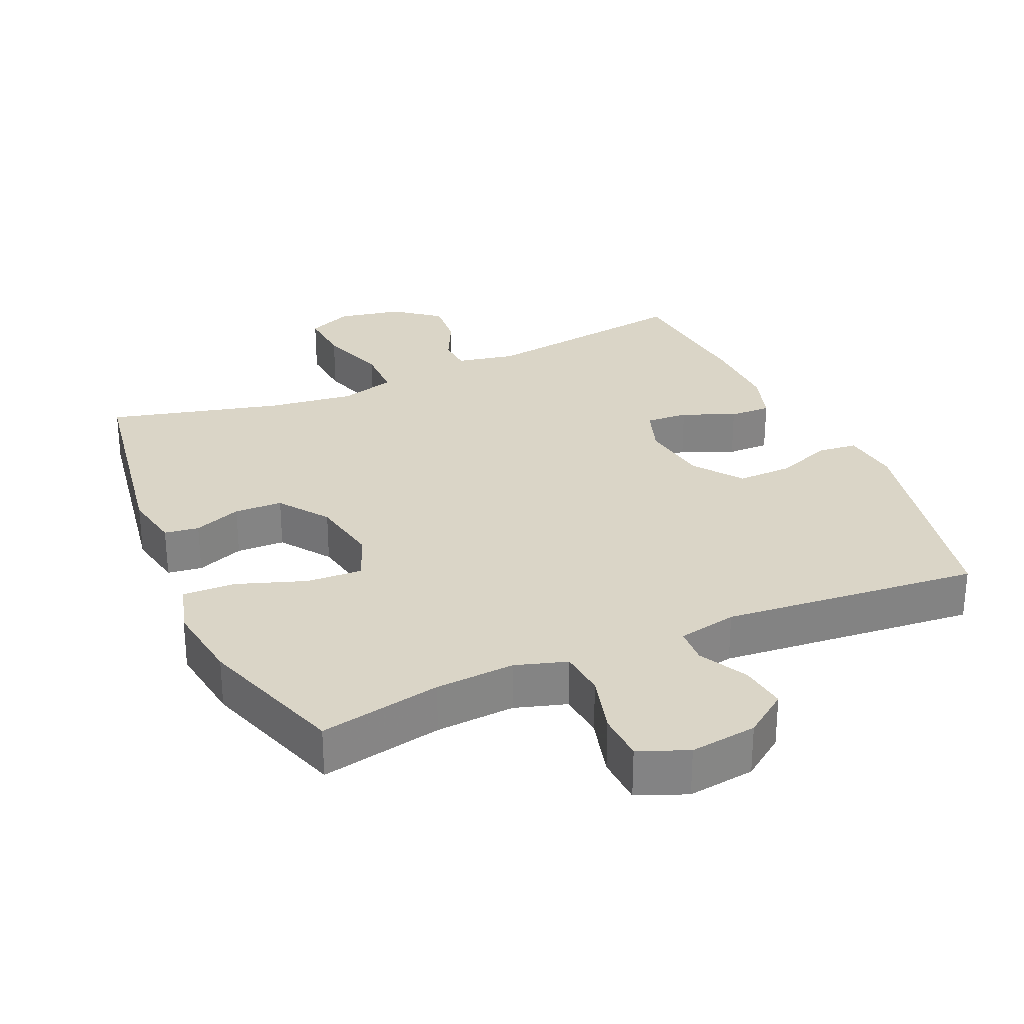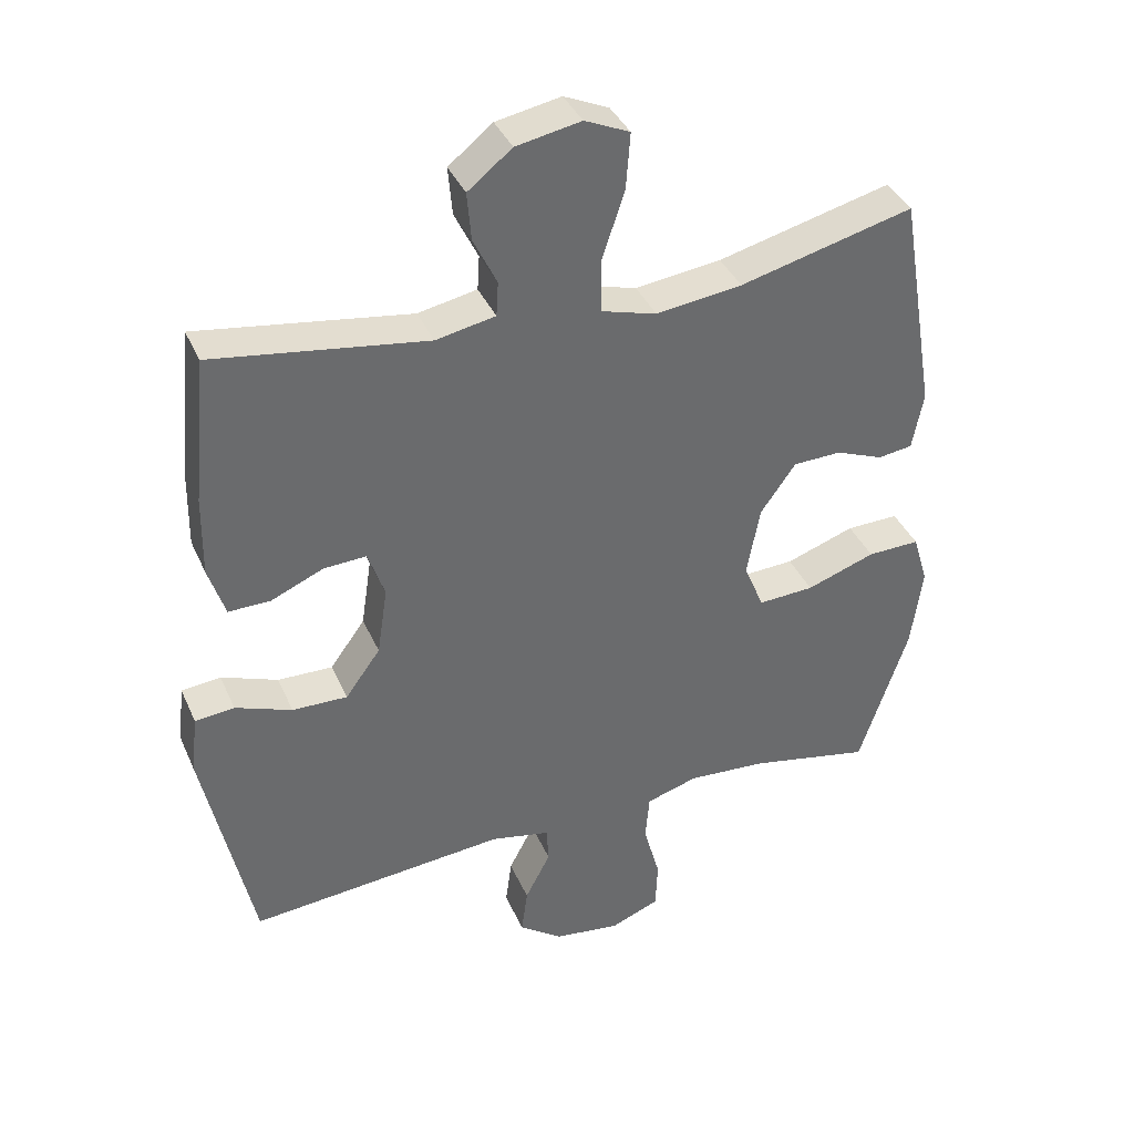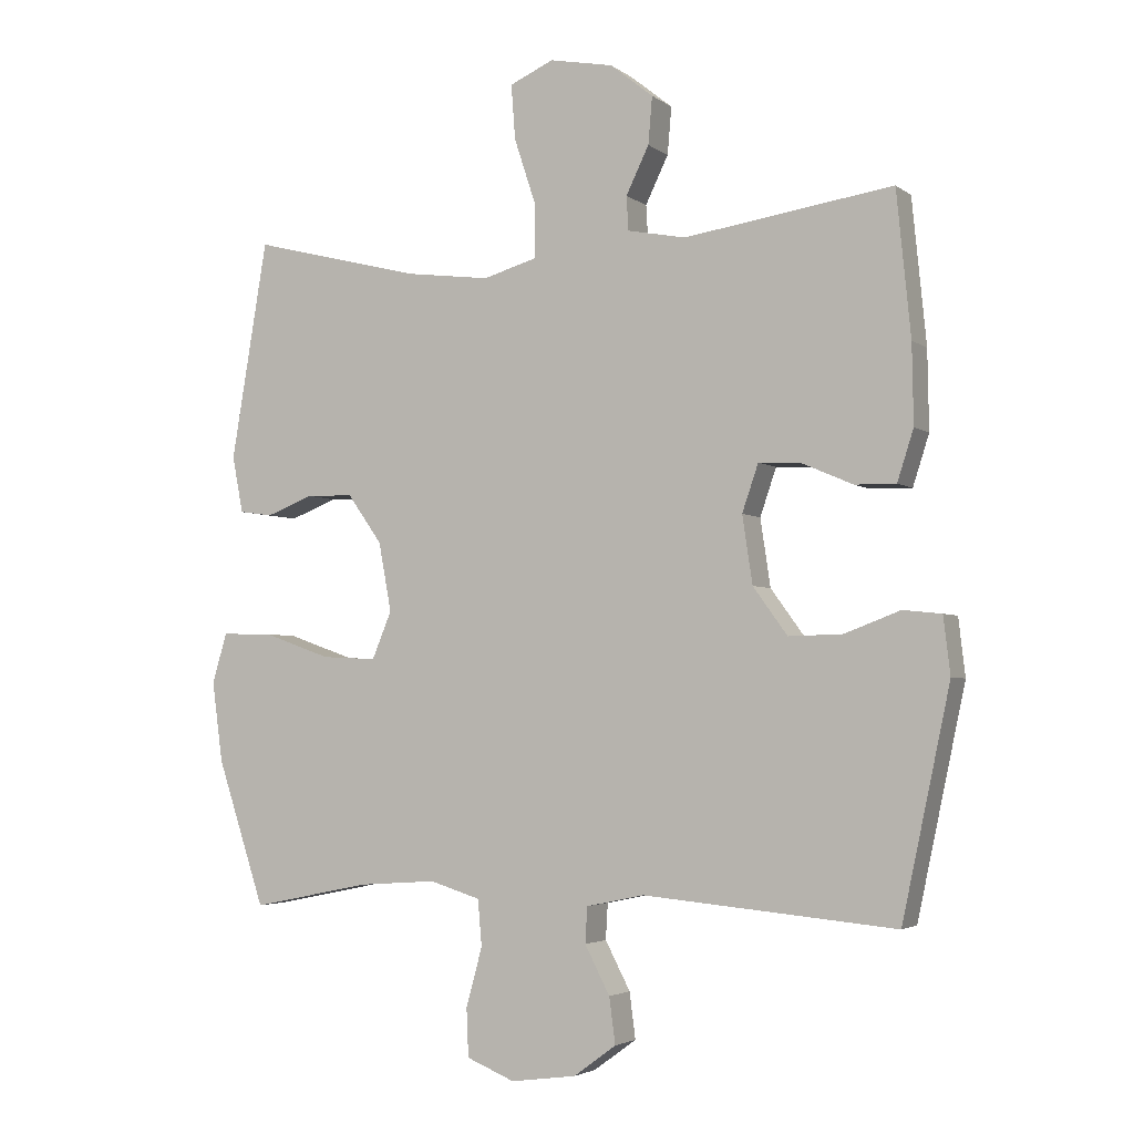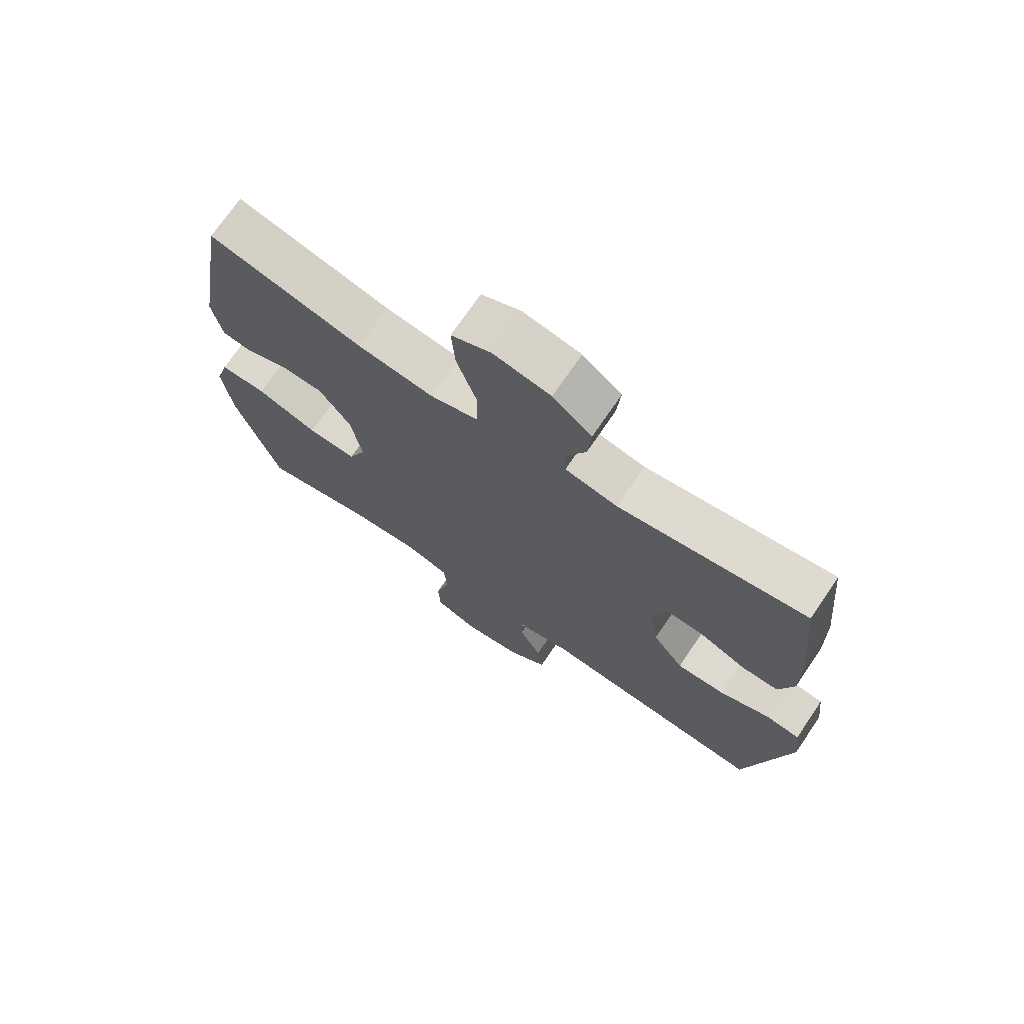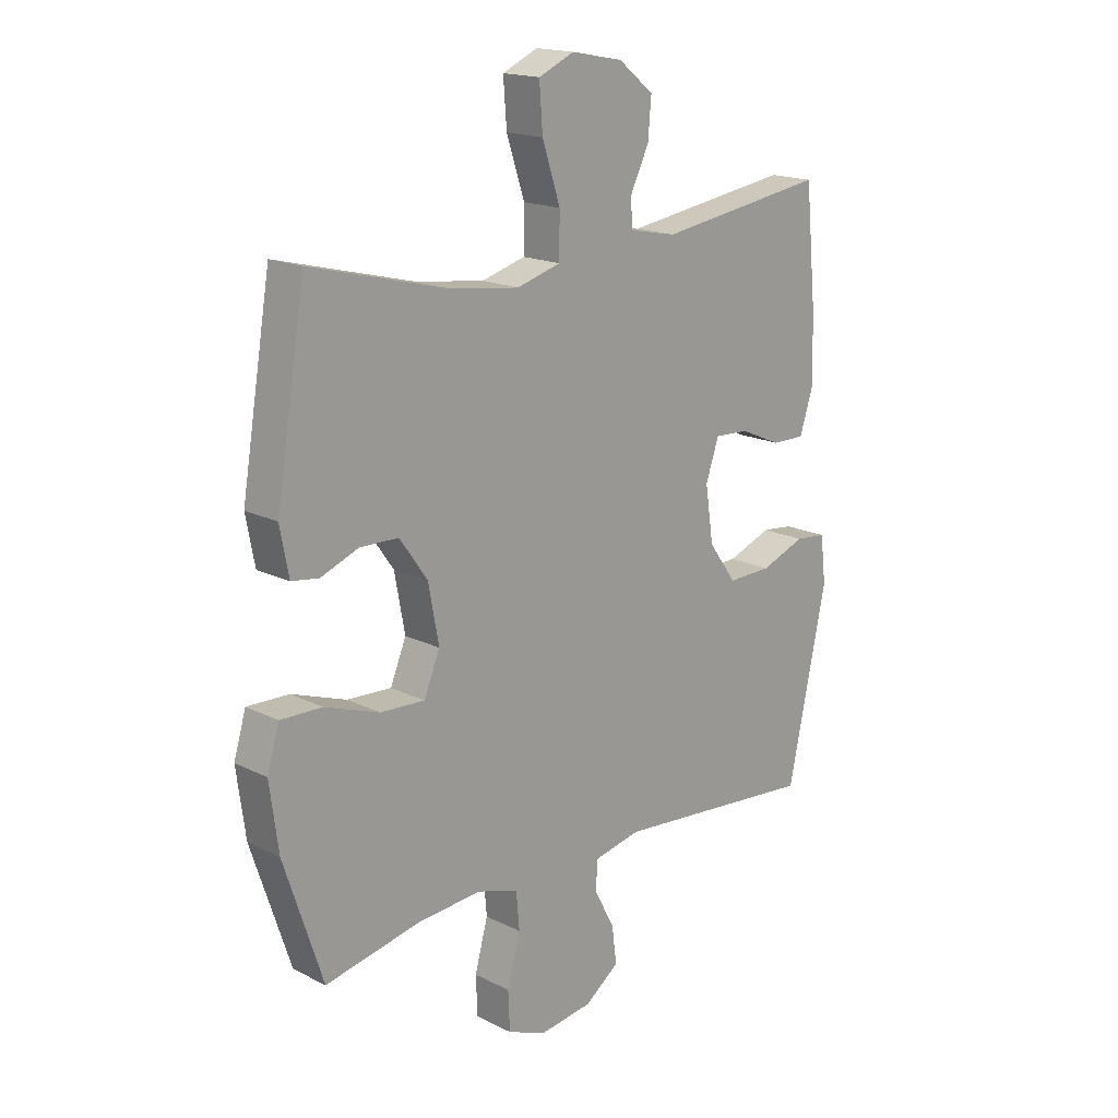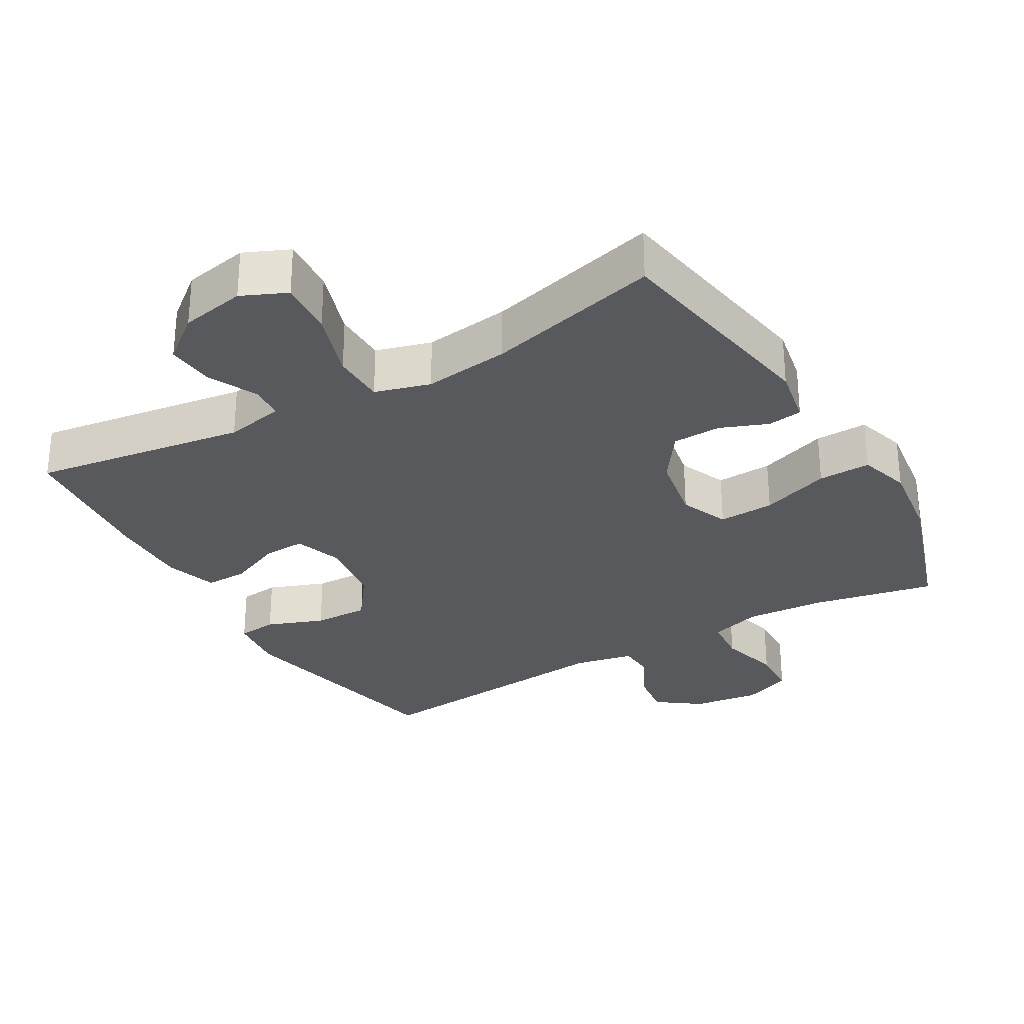
<metadata>
{"format":"obj","ext":"obj","renderer":"f3d","projection":"perspective","resolution":1024,"background":"white","views":[{"elev":29.0,"azim":156.1,"up":"+Y"},{"elev":38.1,"azim":-22.0,"up":"+Z"},{"elev":-3.4,"azim":-154.7,"up":"+Z"},{"elev":71.9,"azim":-145.8,"up":"+Z"},{"elev":17.4,"azim":134.7,"up":"+Z"},{"elev":-29.6,"azim":30.2,"up":"+Y"}]}
</metadata>
<code>
v 0.5 0.07 -0.5
v 0.323 0.07 -0.464
v 0.208 0.07 -0.456
v 0.133 0.07 -0.479
v 0.127 0.07 -0.547
v 0.151 0.07 -0.635
v 0.148 0.07 -0.706
v 0.077 0.07 -0.735
v -0.02 0.07 -0.722
v -0.083 0.07 -0.676
v -0.074 0.07 -0.608
v -0.037 0.07 -0.537
v -0.04 0.07 -0.484
v -0.126 0.07 -0.466
v -0.5 0.07 -0.5
v -0.571 0.07 -0.166
v -0.561 0.07 -0.081
v -0.504 0.07 -0.075
v -0.422 0.07 -0.106
v -0.342 0.07 -0.108
v -0.291 0.07 -0.038
v -0.276 0.07 0.062
v -0.3 0.07 0.132
v -0.362 0.07 0.129
v -0.438 0.07 0.096
v -0.499 0.07 0.095
v -0.523 0.07 0.17
v -0.521 0.07 0.287
v -0.5 0.07 0.5
v -0.191 0.07 0.454
v -0.105 0.07 0.471
v -0.102 0.07 0.521
v -0.136 0.07 0.591
v -0.142 0.07 0.661
v -0.078 0.07 0.712
v 0.016 0.07 0.73
v 0.081 0.07 0.701
v 0.075 0.07 0.62
v 0.042 0.07 0.52
v 0.043 0.07 0.443
v 0.123 0.07 0.42
v 0.248 0.07 0.436
v 0.5 0.07 0.5
v 0.554 0.07 0.177
v 0.538 0.07 0.093
v 0.488 0.07 0.086
v 0.419 0.07 0.113
v 0.349 0.07 0.111
v 0.298 0.07 0.039
v 0.279 0.07 -0.063
v 0.308 0.07 -0.133
v 0.389 0.07 -0.129
v 0.489 0.07 -0.094
v 0.565 0.07 -0.092
v 0.587 0.07 -0.166
v 0.571 0.07 -0.285
v 0.5 0 -0.5
v 0.323 0 -0.464
v 0.208 0 -0.456
v 0.133 0 -0.479
v 0.127 0 -0.547
v 0.151 0 -0.635
v 0.148 0 -0.706
v 0.077 0 -0.735
v -0.02 0 -0.722
v -0.083 0 -0.676
v -0.074 0 -0.608
v -0.037 0 -0.537
v -0.04 0 -0.484
v -0.126 0 -0.466
v -0.5 0 -0.5
v -0.571 0 -0.166
v -0.561 0 -0.081
v -0.504 0 -0.075
v -0.422 0 -0.106
v -0.342 0 -0.108
v -0.291 0 -0.038
v -0.276 0 0.062
v -0.3 0 0.132
v -0.362 0 0.129
v -0.438 0 0.096
v -0.499 0 0.095
v -0.523 0 0.17
v -0.521 0 0.287
v -0.5 0 0.5
v -0.191 0 0.454
v -0.105 0 0.471
v -0.102 0 0.521
v -0.136 0 0.591
v -0.142 0 0.661
v -0.078 0 0.712
v 0.016 0 0.73
v 0.081 0 0.701
v 0.075 0 0.62
v 0.042 0 0.52
v 0.043 0 0.443
v 0.123 0 0.42
v 0.248 0 0.436
v 0.5 0 0.5
v 0.554 0 0.177
v 0.538 0 0.093
v 0.488 0 0.086
v 0.419 0 0.113
v 0.349 0 0.111
v 0.298 0 0.039
v 0.279 0 -0.063
v 0.308 0 -0.133
v 0.389 0 -0.129
v 0.489 0 -0.094
v 0.565 0 -0.092
v 0.587 0 -0.166
v 0.571 0 -0.285
f 56 1 2
f 55 56 2
f 54 55 2
f 53 54 2
f 52 53 2
f 51 52 2 3
f 50 51 3 4
f 49 50 4
f 45 46 47
f 44 45 47
f 43 44 47
f 42 43 47
f 41 42 47 48
f 40 41 48 49
f 37 38 39
f 36 37 39
f 35 36 39
f 34 35 39
f 33 34 39
f 32 33 39
f 31 32 39 40
f 40 49 4
f 31 40 4
f 30 31 4
f 28 29 30
f 27 28 30
f 26 27 30
f 25 26 30
f 24 25 30
f 17 18 19
f 16 17 19
f 15 16 19
f 14 15 19
f 13 14 19 20
f 10 11 12
f 9 10 12
f 8 9 12
f 7 8 12
f 6 7 12
f 5 6 12
f 5 12 13
f 13 20 21
f 5 13 21
f 4 5 21
f 23 24 30
f 22 23 30 4
f 4 21 22
f 58 57 112
f 58 112 111
f 58 111 110
f 58 110 109
f 58 109 108
f 59 58 108 107
f 60 59 107 106
f 60 106 105
f 103 102 101
f 103 101 100
f 103 100 99
f 103 99 98
f 104 103 98 97
f 105 104 97 96
f 95 94 93
f 95 93 92
f 95 92 91
f 95 91 90
f 95 90 89
f 95 89 88
f 96 95 88 87
f 60 105 96
f 60 96 87
f 60 87 86
f 86 85 84
f 86 84 83
f 86 83 82
f 86 82 81
f 86 81 80
f 75 74 73
f 75 73 72
f 75 72 71
f 75 71 70
f 76 75 70 69
f 68 67 66
f 68 66 65
f 68 65 64
f 68 64 63
f 68 63 62
f 68 62 61
f 69 68 61
f 77 76 69
f 77 69 61
f 77 61 60
f 86 80 79
f 60 86 79 78
f 78 77 60
f 1 57 58 2
f 2 58 59 3
f 3 59 60 4
f 4 60 61 5
f 5 61 62 6
f 6 62 63 7
f 7 63 64 8
f 8 64 65 9
f 9 65 66 10
f 10 66 67 11
f 11 67 68 12
f 12 68 69 13
f 13 69 70 14
f 14 70 71 15
f 15 71 72 16
f 16 72 73 17
f 17 73 74 18
f 18 74 75 19
f 19 75 76 20
f 20 76 77 21
f 21 77 78 22
f 22 78 79 23
f 23 79 80 24
f 24 80 81 25
f 25 81 82 26
f 26 82 83 27
f 27 83 84 28
f 28 84 85 29
f 29 85 86 30
f 30 86 87 31
f 31 87 88 32
f 32 88 89 33
f 33 89 90 34
f 34 90 91 35
f 35 91 92 36
f 36 92 93 37
f 37 93 94 38
f 38 94 95 39
f 39 95 96 40
f 40 96 97 41
f 41 97 98 42
f 42 98 99 43
f 43 99 100 44
f 44 100 101 45
f 45 101 102 46
f 46 102 103 47
f 47 103 104 48
f 48 104 105 49
f 49 105 106 50
f 50 106 107 51
f 51 107 108 52
f 52 108 109 53
f 53 109 110 54
f 54 110 111 55
f 55 111 112 56
f 56 112 57 1

</code>
